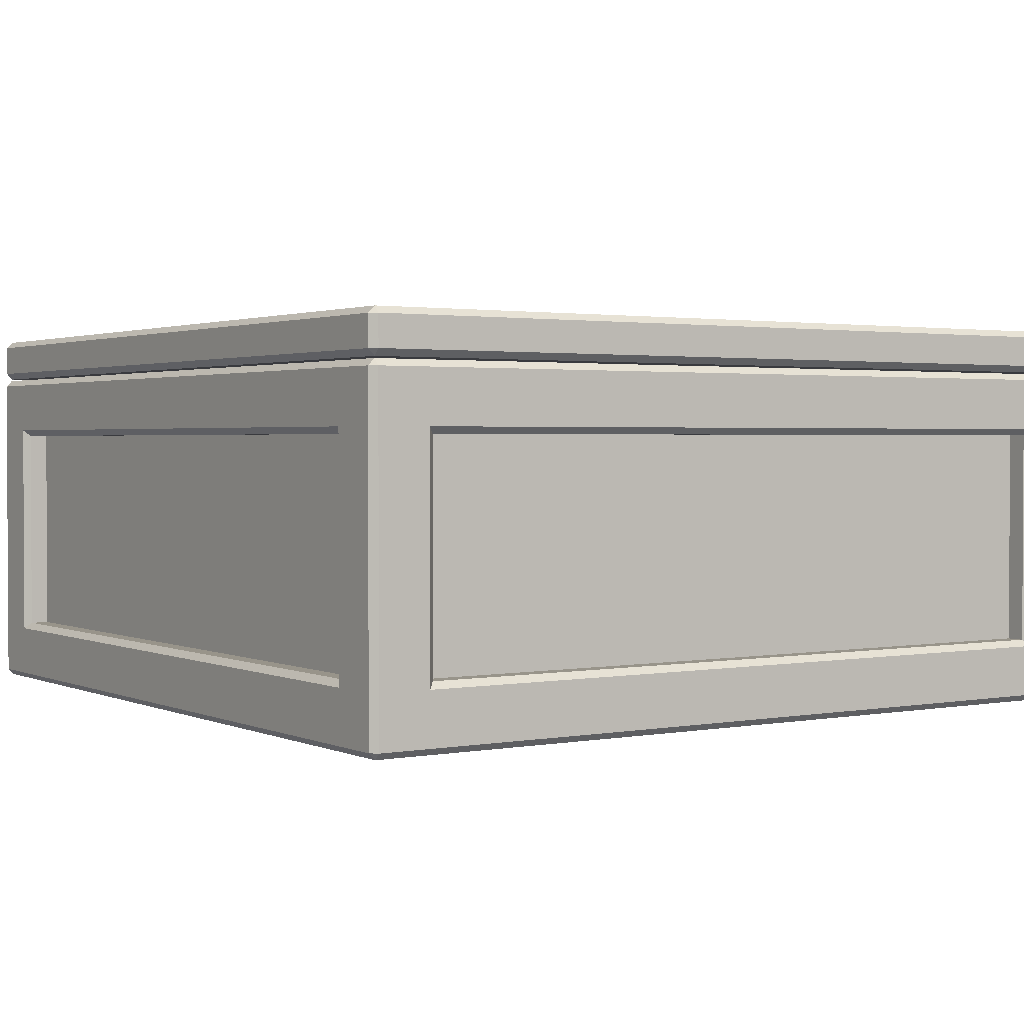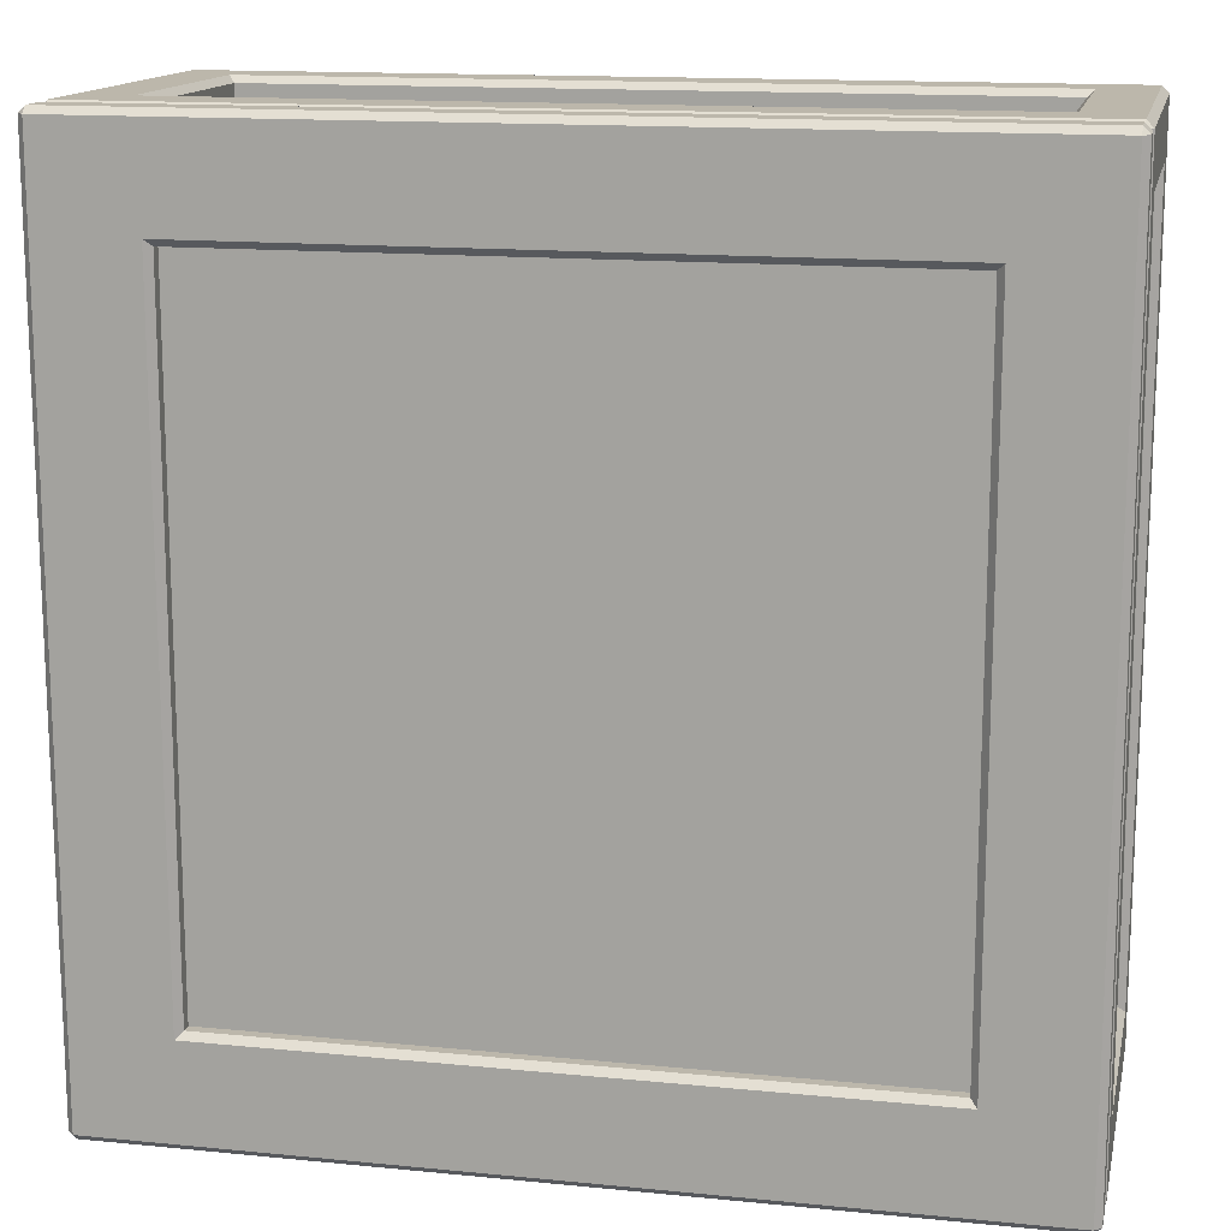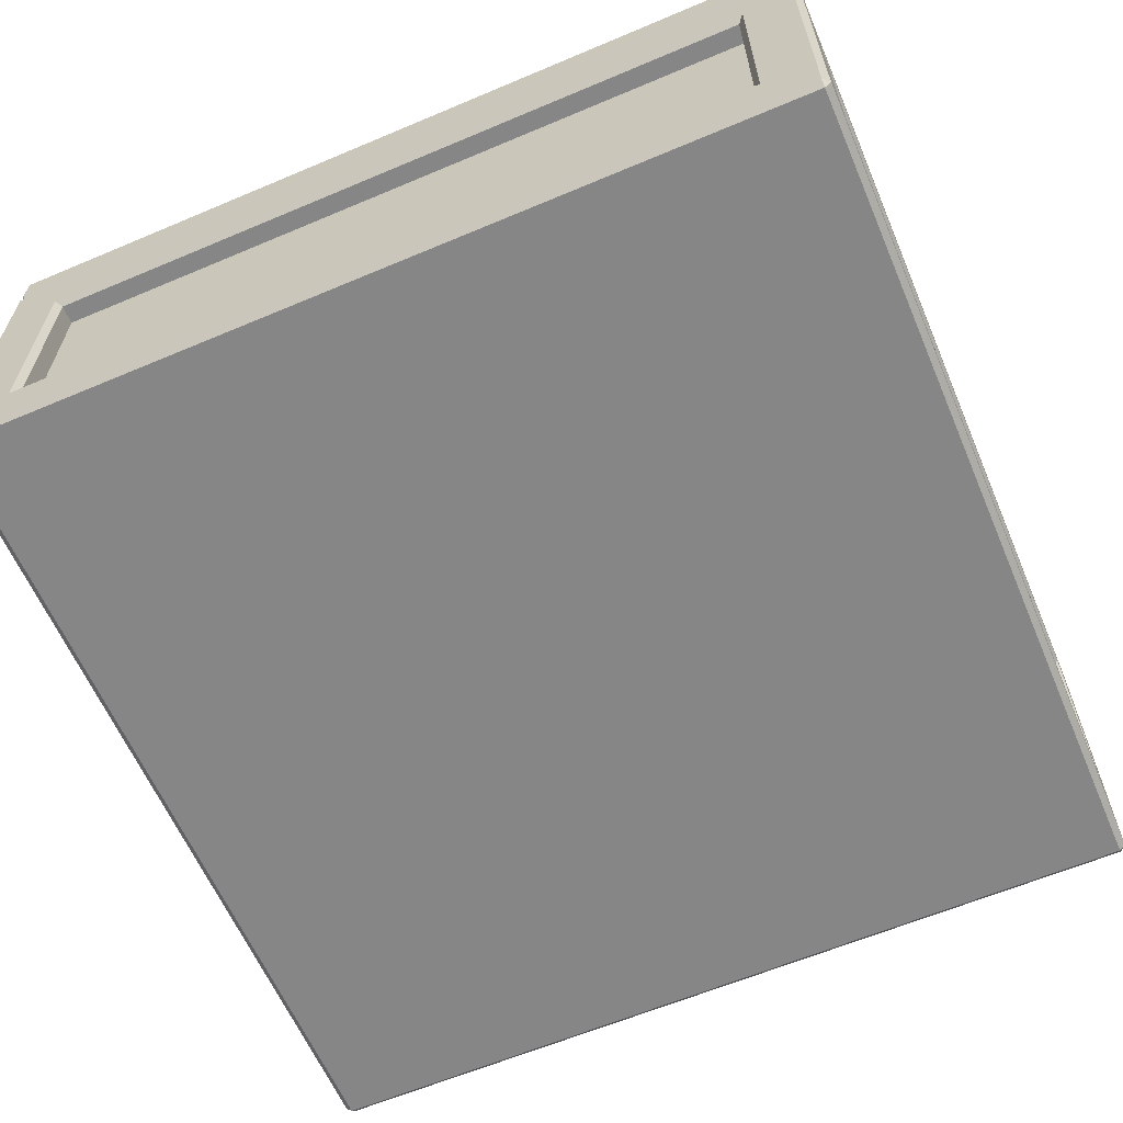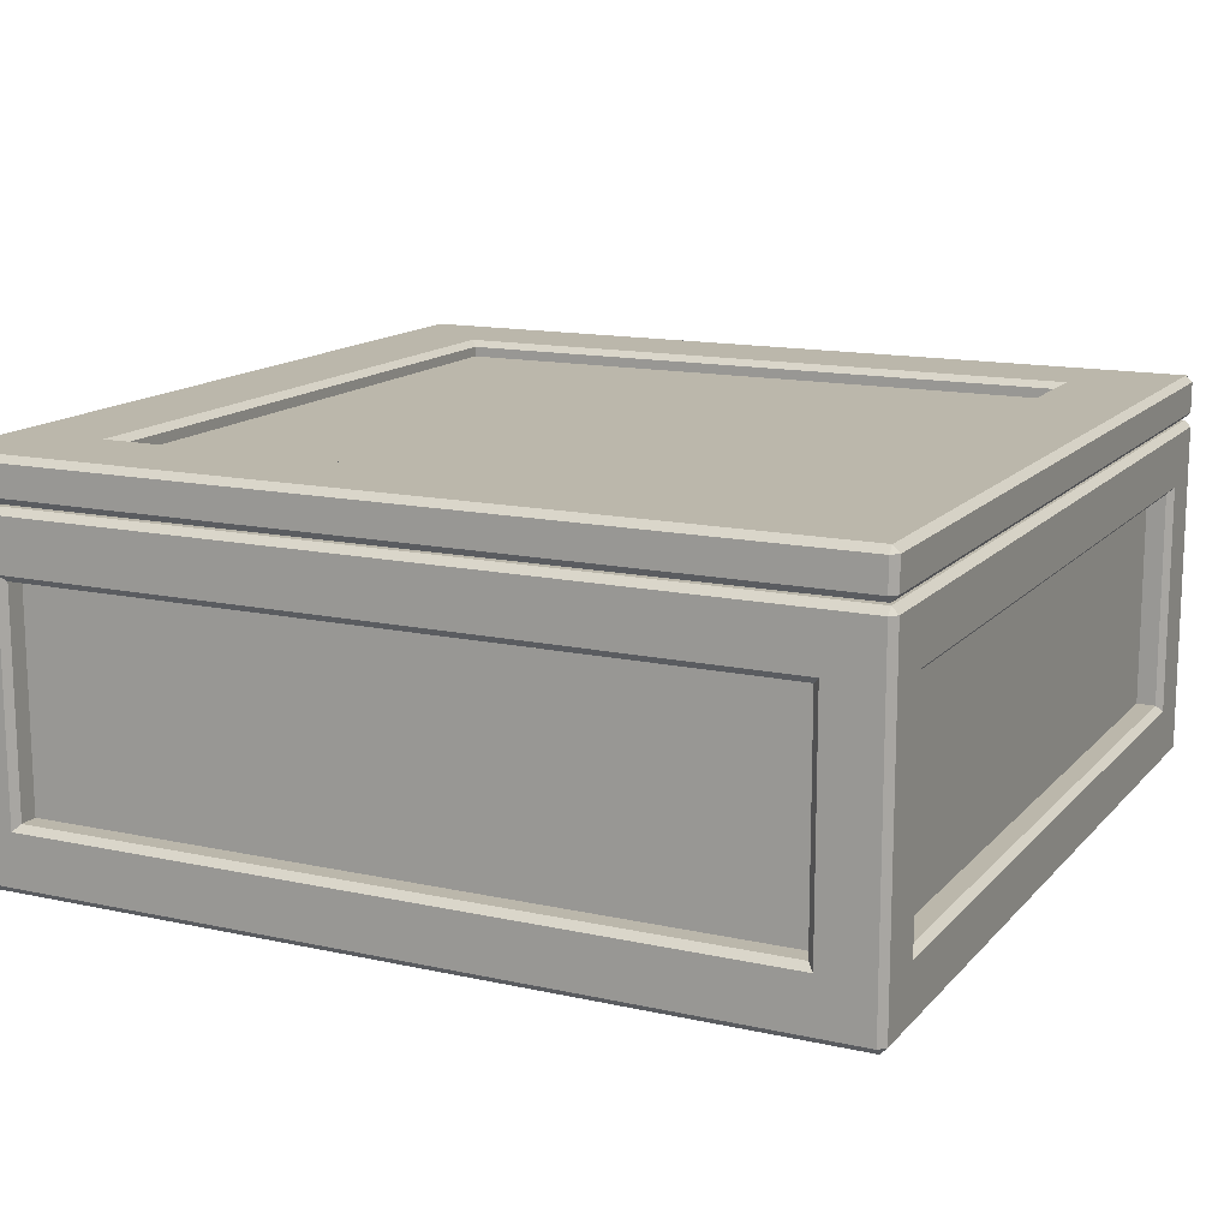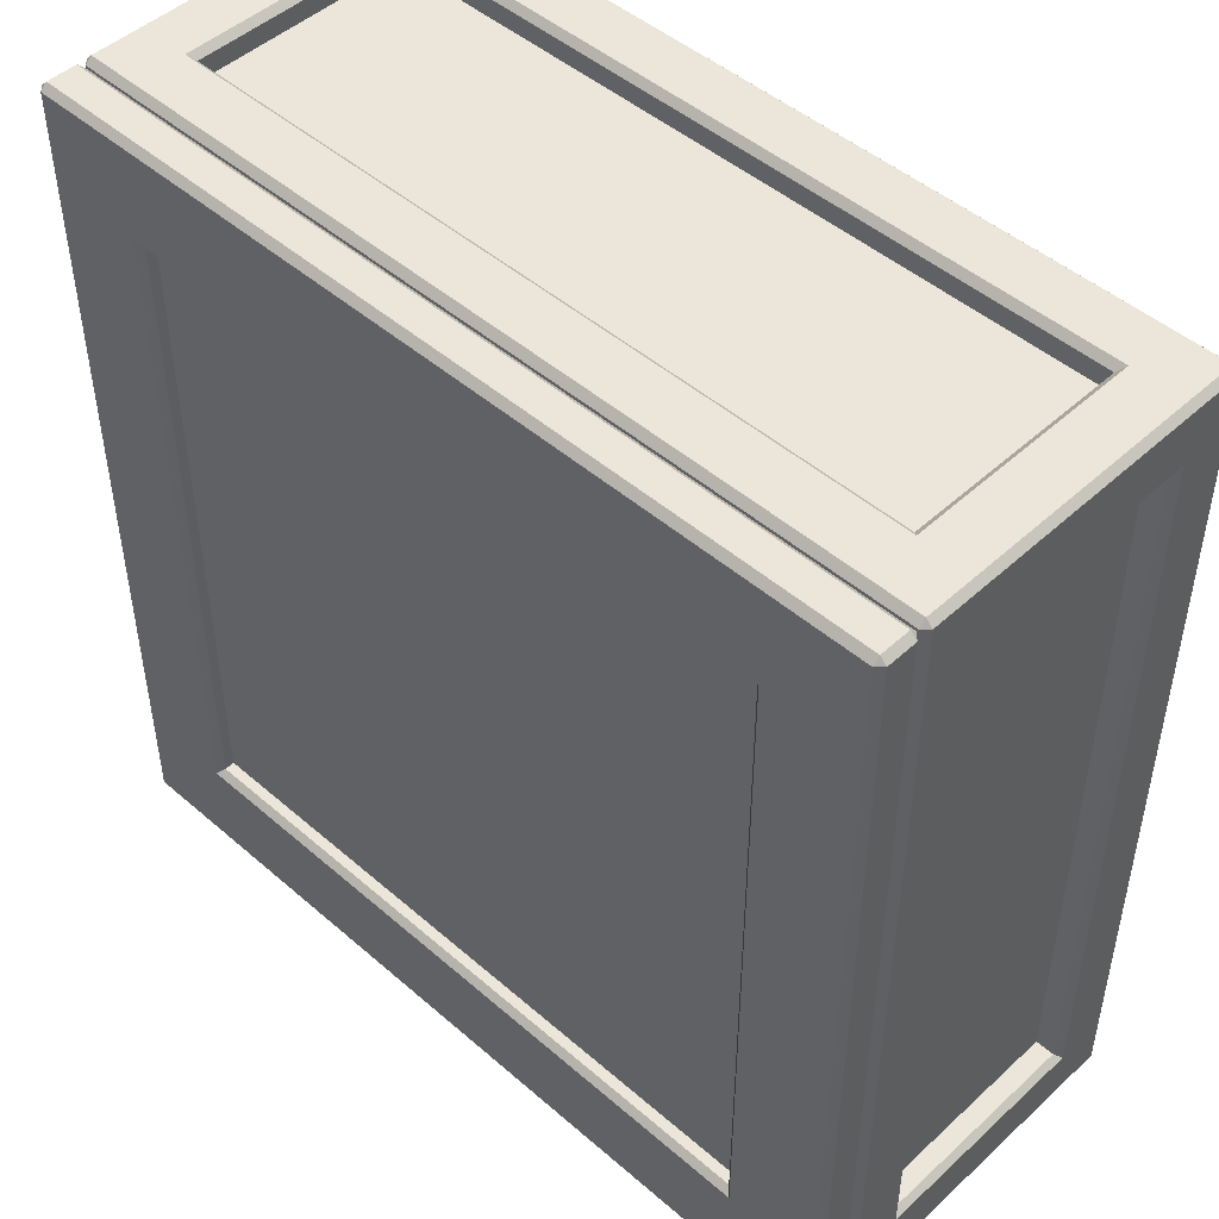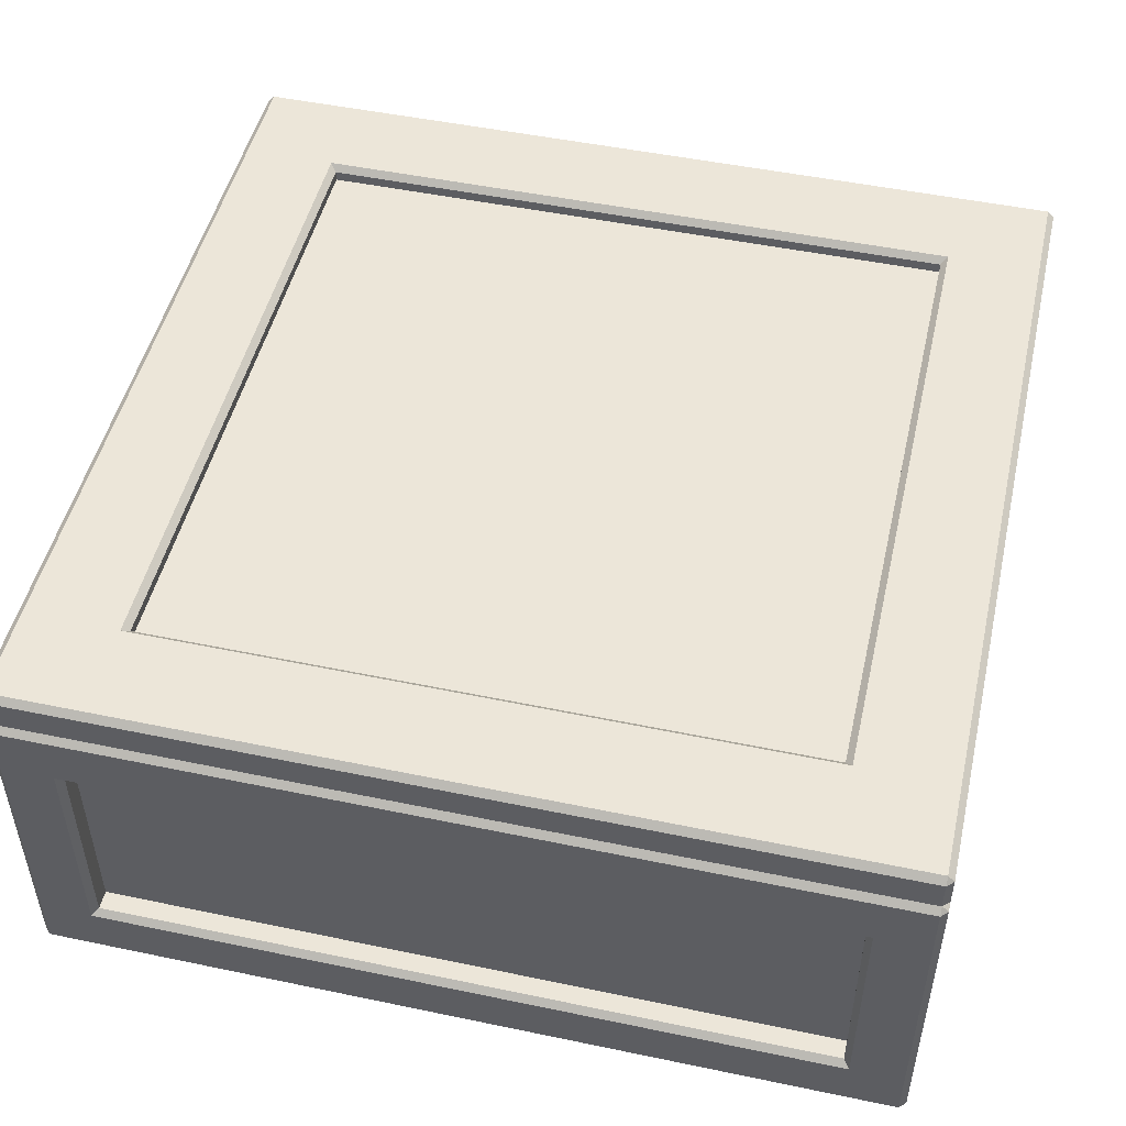
<metadata>
{"format":"obj","ext":"obj","renderer":"f3d","projection":"perspective","resolution":1024,"background":"white","views":[{"elev":1.8,"azim":146.3,"up":"+Y"},{"elev":14.5,"azim":-167.9,"up":"+Z"},{"elev":-62.1,"azim":113.2,"up":"+Y"},{"elev":14.2,"azim":-64.2,"up":"+Y"},{"elev":47.7,"azim":-135.8,"up":"+Z"},{"elev":49.3,"azim":-77.0,"up":"+Y"}]}
</metadata>
<code>
g default
v 0.8809 0.1046 0.4807
v 0.85 0.6519 0.5407
v 0.85 0.15 0.5407
v 0.9409 0.6519 0.4498
v 0.9409 0.15 0.4498
v 0.8809 0.7869 0.4807
v 0.8959 0.8019 0.4957
v 0.865 0.6669 0.5998
v 0.85 0.6519 0.5848
v 0.85 0.15 0.5848
v 0.865 0.135 0.5998
v 1 0.6669 0.4648
v 0.985 0.6519 0.4498
v 1 0.135 0.4648
v 0.985 0.15 0.4498
v 0.985 0.8019 0.5848
v 0.985 0.7869 0.5998
v 1 0.7869 0.5848
v 0.985 0.015 0.5998
v 0.985 0 0.5848
v 1 0.015 0.5848
v -0.8809 0.1046 0.4807
v -0.85 0.6519 0.5407
v -0.85 0.15 0.5407
v -0.9409 0.6519 0.4498
v -0.9409 0.15 0.4498
v -0.8809 0.7869 0.4807
v -0.8959 0.8019 0.4957
v -0.865 0.6669 0.5998
v -0.85 0.6519 0.5848
v -0.85 0.15 0.5848
v -0.865 0.135 0.5998
v -1 0.6669 0.4648
v -0.985 0.6519 0.4498
v -1 0.135 0.4648
v -0.985 0.15 0.4498
v -0.985 0.8019 0.5848
v -0.985 0.7869 0.5998
v -1 0.7869 0.5848
v -0.985 0.015 0.5998
v -0.985 0 0.5848
v -1 0.015 0.5848
v 0.8809 0.1046 -1.281
v 0.85 0.6519 -1.341
v 0.85 0.15 -1.341
v 0.9409 0.6519 -1.25
v 0.9409 0.15 -1.25
v 0.8809 0.7869 -1.281
v 0.8959 0.8019 -1.296
v 0.865 0.6669 -1.4
v 0.85 0.6519 -1.385
v 0.85 0.15 -1.385
v 0.865 0.135 -1.4
v 1 0.6669 -1.265
v 0.985 0.6519 -1.25
v 1 0.135 -1.265
v 0.985 0.15 -1.25
v 0.985 0.8019 -1.385
v 0.985 0.7869 -1.4
v 1 0.7869 -1.385
v 0.985 0.015 -1.4
v 0.985 0 -1.385
v 1 0.015 -1.385
v -0.8809 0.1046 -1.281
v -0.85 0.6519 -1.341
v -0.85 0.15 -1.341
v -0.9409 0.6519 -1.25
v -0.9409 0.15 -1.25
v -0.8809 0.7869 -1.281
v -0.8959 0.8019 -1.296
v -0.865 0.6669 -1.4
v -0.85 0.6519 -1.385
v -0.85 0.15 -1.385
v -0.865 0.135 -1.4
v -1 0.6669 -1.265
v -0.985 0.6519 -1.25
v -1 0.135 -1.265
v -0.985 0.15 -1.25
v -0.985 0.8019 -1.385
v -0.985 0.7869 -1.4
v -1 0.7869 -1.385
v -0.985 0.015 -1.4
v -0.985 0 -1.385
v -1 0.015 -1.385
v -0.9988 0.8211 0.5836
v -0.9838 0.8061 0.5836
v -0.9838 0.8211 0.5986
v -0.9988 0.8211 -1.384
v -0.9838 0.8211 -1.399
v -0.9838 0.8061 -1.384
v 0.9838 0.8211 -1.399
v 0.9988 0.8211 -1.384
v 0.9838 0.8061 -1.384
v 0.9988 0.8211 0.5836
v 0.9838 0.8211 0.5986
v 0.9838 0.8061 0.5836
v -0.9988 0.8911 0.5836
v -0.9838 0.8911 0.5986
v -0.9988 0.8911 -1.384
v -0.9838 0.8911 -1.399
v 0.9838 0.8911 -1.399
v 0.9988 0.8911 -1.384
v 0.9988 0.8911 0.5836
v 0.9838 0.8911 0.5986
v -0.9838 0.9061 0.5836
v -0.9838 0.9061 -1.384
v 0.9838 0.9061 -1.384
v 0.9838 0.9061 0.5836
v -0.7521 0.8674 0.3519
v -0.7521 0.8674 -1.152
v 0.7521 0.8674 -1.152
v 0.7521 0.8674 0.3519
v -0.7671 0.9061 0.3669
v -0.7521 0.8911 0.3519
v -0.7521 0.8911 -1.152
v -0.7671 0.9061 -1.167
v 0.7521 0.8911 -1.152
v 0.7671 0.9061 -1.167
v 0.7521 0.8911 0.3519
v 0.7671 0.9061 0.3669
g ban3
f 28 37 16 7
f 32 40 19 11
f 1 22 27 6
f 3 24 31 10
f 17 38 29 8
f 21 63 56 14
f 30 23 2 9
f 54 60 18 12
f 10 9 2 3
f 13 15 5 4
f 14 12 18 21
f 18 60 58 16
f 5 47 46 4
f 4 46 55 13
f 8 11 19 17
f 57 47 5 15
f 16 17 18
f 19 20 21
f 19 40 41 20
f 17 19 21 18
f 7 49 48 6
f 62 63 21 20
f 37 38 17 16
f 27 28 7 6
f 10 31 32 11
f 9 10 11 8
f 29 30 9 8
f 13 55 54 12
f 56 57 15 14
f 12 14 15 13
f 48 43 1 6
f 16 58 49 7
f 34 76 67 25
f 2 23 24 3
f 35 77 84 42
f 75 33 39 81
f 31 24 23 30
f 34 25 26 36
f 35 42 39 33
f 37 79 81 39
f 29 38 40 32
f 20 41 83 62
f 78 36 26 68
f 37 39 38
f 40 42 41
f 27 69 70 28
f 38 39 42 40
f 83 41 42 84
f 33 75 76 34
f 30 29 32 31
f 77 35 36 78
f 33 34 36 35
f 69 27 22 64
f 28 70 79 37
f 70 49 58 79
f 74 53 61 82
f 52 73 66 45
f 1 43 64 22
f 50 71 80 59
f 72 51 44 65
f 52 45 44 51
f 55 46 47 57
f 56 63 60 54
f 62 83 82 61
f 50 59 61 53
f 58 60 59
f 61 63 62
f 59 60 63 61
f 79 58 59 80
f 69 48 49 70
f 53 74 73 52
f 51 50 53 52
f 71 50 51 72
f 48 69 64 43
f 54 55 57 56
f 25 67 68 26
f 45 66 65 44
f 73 72 65 66
f 76 78 68 67
f 77 75 81 84
f 71 74 82 80
f 79 80 81
f 82 83 84
f 80 82 84 81
f 72 73 74 71
f 75 77 78 76
f 87 95 104 98
f 94 92 102 103
f 93 96 86 90
f 91 89 100 101
f 85 86 87
f 88 89 90
f 91 92 93
f 94 95 96
f 97 98 105
f 99 106 100
f 101 107 102
f 103 108 104
f 85 88 90 86
f 89 91 93 90
f 92 94 96 93
f 95 87 86 96
f 105 106 99 97
f 106 107 101 100
f 107 108 103 102
f 108 105 98 104
f 88 99 100 89
f 102 92 91 101
f 104 95 94 103
f 87 98 97 85
f 88 85 97 99
f 114 119 112 109
f 118 120 108 107
f 119 117 111 112
f 117 115 110 111
f 111 110 109 112
f 113 116 106 105
f 120 113 105 108
f 116 118 107 106
f 114 115 116 113
f 115 117 118 116
f 117 119 120 118
f 119 114 113 120
f 115 114 109 110

</code>
